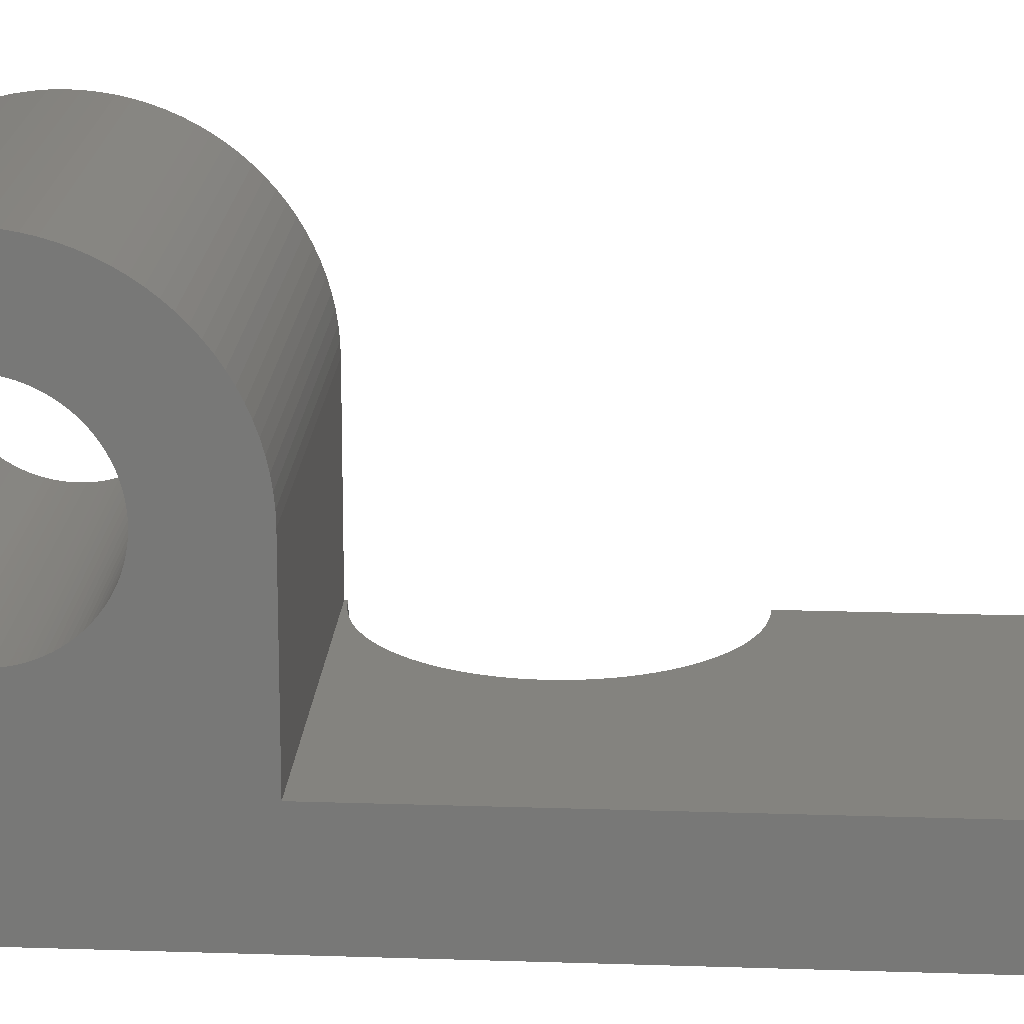
<metadata>
{"format":"stl","ext":"stl","renderer":"f3d","projection":"perspective","resolution":1024,"background":"white","views":[{"elev":18.4,"azim":93.8,"up":"+Z"}]}
</metadata>
<code>
# stl→obj: 427 verts, 854 faces
v 16 20.39 13.39
v 16 17.34 13.2
v 16 17.35 13
v 16 17.82 18.06
v 16 17.32 13.4
v 16 17.29 13.6
v 16 17.25 13.8
v 16 17.19 13.99
v 16 15.86 15.7
v 16 17.5 18.28
v 16 17.16 18.48
v 16 17.13 14.18
v 16 17.05 14.36
v 16 16.95 14.54
v 16 16.85 14.71
v 16 15.69 15.8
v 16 16.81 18.66
v 16 16.74 14.88
v 16 16.62 15.04
v 16 16.48 15.19
v 16 15.51 15.9
v 16 16.45 18.81
v 16 16.34 15.33
v 16 16.19 15.47
v 16 15.33 15.98
v 16 16.08 18.94
v 16 16.03 15.59
v 16 15.14 16.04
v 16 15.7 19.05
v 16 14.95 16.1
v 16 15.32 19.14
v 16 14.75 16.14
v 16 14.93 19.2
v 16 14.55 16.17
v 16 14.54 19.24
v 16 14.35 16.19
v 16 14.15 19.25
v 16 14.15 16.2
v 16 13.95 16.19
v 16 13.76 19.24
v 16 13.75 16.17
v 16 13.37 19.2
v 16 13.55 16.14
v 16 12.98 19.14
v 16 13.35 16.1
v 16 12.6 19.05
v 16 13.16 16.04
v 16 12.22 18.94
v 16 12.97 15.98
v 16 11.85 18.81
v 16 12.79 15.9
v 16 11.49 18.66
v 16 12.61 15.8
v 16 11.14 18.48
v 16 12.44 15.7
v 16 10.8 18.28
v 16 12.27 15.59
v 16 10.48 18.06
v 16 12.11 15.47
v 16 10.17 17.82
v 16 11.96 15.33
v 16 9.872 17.56
v 16 11.82 15.19
v 16 9.594 17.28
v 16 11.68 15.04
v 16 9.334 16.98
v 16 11.56 14.88
v 16 9.094 16.67
v 16 11.45 14.71
v 16 8.873 16.35
v 16 8.673 16.01
v 16 11.35 14.54
v 16 20.4 13
v 16 20.35 13.78
v 16 20.29 14.17
v 16 20.2 14.55
v 16 20.09 14.93
v 16 19.96 15.3
v 16 19.81 15.66
v 16 19.63 16.01
v 16 19.43 16.35
v 16 19.21 16.67
v 16 18.97 16.98
v 16 18.71 17.28
v 16 18.43 17.56
v 16 18.13 17.82
v 16 17.34 12.8
v 16 17.32 12.6
v 16 17.29 12.4
v 16 17.25 12.2
v 16 17.19 12.01
v 16 17.13 11.82
v 16 17.05 11.64
v 16 16.95 11.46
v 16 20.4 7
v 16 16.85 11.29
v 16 16.74 11.12
v 16 16.62 10.96
v 16 16.48 10.81
v 16 16.34 10.67
v 16 15.89 7
v 16 16.19 10.53
v 16 16.03 10.41
v 16 15.86 10.3
v 16 15.69 10.2
v 16 15.51 10.1
v 16 15.33 10.02
v 16 15.14 9.957
v 16 14.95 9.901
v 16 15.7 6.946
v 16 15.32 6.861
v 16 14.75 9.857
v 16 14.93 6.799
v 16 14.55 9.825
v 16 14.54 6.762
v 16 14.35 9.806
v 16 14.15 9.8
v 16 14.15 6.75
v 16 13.95 9.806
v 16 13.76 6.762
v 16 13.75 9.825
v 16 13.37 6.799
v 16 13.55 9.857
v 16 12.98 6.861
v 16 13.35 9.901
v 16 12.41 7
v 16 13.16 9.957
v 16 12.97 10.02
v 16 12.79 10.1
v 16 12.61 10.2
v 16 12.6 6.946
v 16 12.44 10.3
v 16 12.27 10.41
v 16 12.11 10.53
v 16 11.96 10.67
v 16 7.9 7
v 16 11.82 10.81
v 16 11.68 10.96
v 16 11.56 11.12
v 16 11.45 11.29
v 16 11.35 11.46
v 16 7.9 13
v 16 11.25 11.64
v 16 11.17 11.82
v 16 11.11 12.01
v 16 11.05 12.2
v 16 11.25 14.36
v 16 8.495 15.66
v 16 11.17 14.18
v 16 8.339 15.3
v 16 11.11 13.99
v 16 8.206 14.93
v 16 11.05 13.8
v 16 8.096 14.55
v 16 11.01 13.6
v 16 8.011 14.17
v 16 10.98 13.4
v 16 7.949 13.78
v 16 10.96 13.2
v 16 7.912 13.39
v 16 10.95 13
v 16 10.96 12.8
v 16 10.98 12.6
v 16 11.01 12.4
v 16 46.1 3.5
v 16 46.1 7
v 16 3.5 3.5
v 16 3.5 7
v 8.024 27.63 7
v 8.49 25.81 7
v 8.5 25.5 7
v 8.461 26.13 7
v 8.411 26.44 7
v 8.343 26.74 7
v 8.255 27.05 7
v 8.149 27.34 7
v 7.882 27.91 7
v 7.722 28.18 7
v 7.545 28.44 7
v 7.353 28.69 7
v 7.145 28.92 7
v 6.923 29.14 7
v 6.687 29.35 7
v 6.439 29.55 7
v 6.179 29.72 7
v 5.909 29.88 7
v 5.629 30.02 7
v 3.5 46.1 7
v 5.341 30.15 7
v 5.045 30.26 7
v 4.743 30.34 7
v 4.437 30.41 7
v 4.127 30.46 7
v 3.814 30.49 7
v 3.5 30.5 7
v 8.49 25.19 7
v 8.461 24.87 7
v 8.411 24.56 7
v 8.343 24.26 7
v 8.255 23.95 7
v 8.149 23.66 7
v 8.024 23.37 7
v 7.882 23.09 7
v 7.722 22.82 7
v 7.545 22.56 7
v 7.353 22.31 7
v 7.145 22.08 7
v 6.923 21.86 7
v 6.687 21.65 7
v 6.439 21.45 7
v 6.179 21.28 7
v 5.909 21.12 7
v 5.629 20.98 7
v 5.341 20.85 7
v 5.045 20.74 7
v 4.743 20.66 7
v 4.437 20.59 7
v 3.5 20.4 7
v 4.127 20.54 7
v 3.814 20.51 7
v 3.5 20.5 7
v 3.5 7.9 7
v 3.5 3.5 7
v 3.5 20.5 3.5
v 3.5 16.95 11.46
v 3.5 20.4 13
v 3.5 17.13 11.82
v 3.5 17.05 11.64
v 3.5 17.25 12.2
v 3.5 17.19 12.01
v 3.5 17.29 12.4
v 3.5 17.34 12.8
v 3.5 17.32 12.6
v 3.5 14.95 9.901
v 3.5 17.35 13
v 3.5 17.34 13.2
v 3.5 20.39 13.39
v 3.5 17.32 13.4
v 3.5 20.35 13.78
v 3.5 17.29 13.6
v 3.5 20.29 14.17
v 3.5 20.2 14.55
v 3.5 17.25 13.8
v 3.5 20.09 14.93
v 3.5 17.19 13.99
v 3.5 19.96 15.3
v 3.5 17.13 14.18
v 3.5 17.05 14.36
v 3.5 19.81 15.66
v 3.5 16.95 14.54
v 3.5 19.63 16.01
v 3.5 16.85 11.29
v 3.5 16.74 11.12
v 3.5 16.62 10.96
v 3.5 16.48 10.81
v 3.5 16.34 10.67
v 3.5 16.19 10.53
v 3.5 16.03 10.41
v 3.5 15.86 10.3
v 3.5 15.69 10.2
v 3.5 15.51 10.1
v 3.5 15.33 10.02
v 3.5 15.14 9.957
v 3.5 14.75 9.857
v 3.5 14.55 9.825
v 3.5 14.35 9.806
v 3.5 14.15 9.8
v 3.5 13.95 9.806
v 3.5 13.75 9.825
v 3.5 13.55 9.857
v 3.5 13.35 9.901
v 3.5 13.16 9.957
v 3.5 12.97 10.02
v 3.5 12.79 10.1
v 3.5 12.61 10.2
v 3.5 12.44 10.3
v 3.5 12.27 10.41
v 3.5 12.27 15.59
v 3.5 10.48 18.06
v 3.5 10.8 18.28
v 3.5 7.9 13
v 3.5 10.95 13
v 3.5 10.96 12.8
v 3.5 10.96 13.2
v 3.5 10.17 17.82
v 3.5 10.98 12.6
v 3.5 9.872 17.56
v 3.5 11.01 12.4
v 3.5 9.594 17.28
v 3.5 11.05 12.2
v 3.5 9.334 16.98
v 3.5 11.11 12.01
v 3.5 9.094 16.67
v 3.5 11.17 11.82
v 3.5 8.873 16.35
v 3.5 11.25 11.64
v 3.5 8.673 16.01
v 3.5 11.35 11.46
v 3.5 8.495 15.66
v 3.5 11.45 11.29
v 3.5 8.339 15.3
v 3.5 11.56 11.12
v 3.5 8.206 14.93
v 3.5 11.68 10.96
v 3.5 8.096 14.55
v 3.5 11.82 10.81
v 3.5 8.011 14.17
v 3.5 11.96 10.67
v 3.5 7.949 13.78
v 3.5 12.11 10.53
v 3.5 7.912 13.39
v 3.5 3.5 3.5
v 3.5 19.43 16.35
v 3.5 16.85 14.71
v 3.5 19.21 16.67
v 3.5 16.74 14.88
v 3.5 18.97 16.98
v 3.5 16.62 15.04
v 3.5 18.71 17.28
v 3.5 16.48 15.19
v 3.5 18.43 17.56
v 3.5 16.34 15.33
v 3.5 18.13 17.82
v 3.5 16.19 15.47
v 3.5 17.82 18.06
v 3.5 16.03 15.59
v 3.5 17.5 18.28
v 3.5 15.86 15.7
v 3.5 17.16 18.48
v 3.5 15.69 15.8
v 3.5 16.81 18.66
v 3.5 15.51 15.9
v 3.5 16.45 18.81
v 3.5 15.33 15.98
v 3.5 16.08 18.94
v 3.5 15.14 16.04
v 3.5 15.7 19.05
v 3.5 14.95 16.1
v 3.5 15.32 19.14
v 3.5 14.75 16.14
v 3.5 14.93 19.2
v 3.5 14.55 16.17
v 3.5 14.54 19.24
v 3.5 14.35 16.19
v 3.5 14.15 16.2
v 3.5 14.15 19.25
v 3.5 13.95 16.19
v 3.5 13.76 19.24
v 3.5 13.75 16.17
v 3.5 13.37 19.2
v 3.5 13.55 16.14
v 3.5 12.98 19.14
v 3.5 13.35 16.1
v 3.5 12.6 19.05
v 3.5 13.16 16.04
v 3.5 12.22 18.94
v 3.5 12.97 15.98
v 3.5 11.85 18.81
v 3.5 12.79 15.9
v 3.5 11.49 18.66
v 3.5 12.61 15.8
v 3.5 11.14 18.48
v 3.5 12.44 15.7
v 3.5 12.11 15.47
v 3.5 11.96 15.33
v 3.5 11.82 15.19
v 3.5 11.68 15.04
v 3.5 11.56 14.88
v 3.5 11.45 14.71
v 3.5 11.35 14.54
v 3.5 11.25 14.36
v 3.5 11.17 14.18
v 3.5 11.11 13.99
v 3.5 11.05 13.8
v 3.5 11.01 13.6
v 3.5 10.98 13.4
v 8.5 25.5 3.5
v 8.49 25.19 3.5
v 8.461 24.87 3.5
v 8.411 24.56 3.5
v 8.343 24.26 3.5
v 8.255 23.95 3.5
v 8.149 23.66 3.5
v 8.024 23.37 3.5
v 7.882 23.09 3.5
v 7.722 22.82 3.5
v 7.545 22.56 3.5
v 7.353 22.31 3.5
v 7.145 22.08 3.5
v 6.923 21.86 3.5
v 6.687 21.65 3.5
v 6.439 21.45 3.5
v 6.179 21.28 3.5
v 5.909 21.12 3.5
v 5.629 20.98 3.5
v 5.341 20.85 3.5
v 5.045 20.74 3.5
v 4.743 20.66 3.5
v 4.437 20.59 3.5
v 4.127 20.54 3.5
v 3.814 20.51 3.5
v 8.49 25.81 3.5
v 8.461 26.13 3.5
v 8.411 26.44 3.5
v 8.343 26.74 3.5
v 8.255 27.05 3.5
v 8.149 27.34 3.5
v 8.024 27.63 3.5
v 7.882 27.91 3.5
v 7.722 28.18 3.5
v 7.545 28.44 3.5
v 7.353 28.69 3.5
v 7.145 28.92 3.5
v 6.923 29.14 3.5
v 6.687 29.35 3.5
v 6.439 29.55 3.5
v 6.179 29.72 3.5
v 5.909 29.88 3.5
v 5.629 30.02 3.5
v 3.5 46.1 3.5
v 5.341 30.15 3.5
v 5.045 30.26 3.5
v 4.743 30.34 3.5
v 4.437 30.41 3.5
v 4.127 30.46 3.5
v 3.814 30.49 3.5
v 3.5 30.5 3.5
f 1 2 3
f 4 5 2
f 4 6 5
f 4 7 6
f 4 8 7
f 9 10 11
f 4 12 8
f 4 13 12
f 4 14 13
f 4 15 14
f 16 11 17
f 4 18 15
f 4 19 18
f 4 20 19
f 21 17 22
f 4 23 20
f 4 24 23
f 25 22 26
f 4 27 24
f 10 9 27
f 28 26 29
f 11 16 9
f 17 21 16
f 22 25 21
f 30 29 31
f 26 28 25
f 29 30 28
f 32 31 33
f 31 32 30
f 33 34 32
f 35 34 33
f 35 36 34
f 37 36 35
f 37 38 36
f 37 39 38
f 40 39 37
f 40 41 39
f 42 41 40
f 41 42 43
f 44 43 42
f 43 44 45
f 46 45 44
f 45 46 47
f 48 47 46
f 47 48 49
f 50 49 48
f 49 50 51
f 52 51 50
f 51 52 53
f 54 53 52
f 53 54 55
f 56 55 54
f 55 56 57
f 58 57 56
f 57 58 59
f 60 59 58
f 59 60 61
f 62 61 60
f 61 62 63
f 64 63 62
f 63 64 65
f 66 65 64
f 65 66 67
f 68 67 66
f 67 68 69
f 70 69 68
f 71 72 70
f 69 70 72
f 3 73 1
f 2 1 74
f 2 74 75
f 2 75 76
f 2 76 77
f 2 77 78
f 2 78 79
f 2 79 80
f 2 80 81
f 2 81 82
f 2 82 83
f 2 83 84
f 2 84 85
f 2 85 86
f 2 86 4
f 27 4 10
f 73 3 87
f 73 87 88
f 73 88 89
f 73 89 90
f 73 90 91
f 73 91 92
f 73 92 93
f 94 73 93
f 73 94 95
f 96 95 94
f 97 95 96
f 98 95 97
f 99 95 98
f 100 95 99
f 101 100 102
f 101 102 103
f 100 101 95
f 104 101 103
f 105 101 104
f 106 101 105
f 107 101 106
f 108 101 107
f 109 101 108
f 101 109 110
f 110 109 111
f 112 111 109
f 111 112 113
f 114 113 112
f 114 115 113
f 116 115 114
f 117 115 116
f 117 118 115
f 119 118 117
f 119 120 118
f 121 120 119
f 122 121 123
f 121 122 120
f 124 123 125
f 126 125 127
f 123 124 122
f 126 127 128
f 126 128 129
f 126 129 130
f 125 131 124
f 126 130 132
f 125 126 131
f 133 126 132
f 134 126 133
f 135 126 134
f 136 135 137
f 136 137 138
f 136 138 139
f 136 139 140
f 136 140 141
f 142 141 143
f 142 143 144
f 142 144 145
f 142 145 146
f 72 71 147
f 148 147 71
f 147 148 149
f 150 149 148
f 149 150 151
f 152 151 150
f 151 152 153
f 154 153 152
f 153 154 155
f 156 155 154
f 155 156 157
f 158 157 156
f 157 158 159
f 160 159 158
f 159 160 161
f 142 161 160
f 161 142 162
f 162 142 163
f 163 142 164
f 164 142 146
f 141 142 136
f 135 136 126
f 95 165 166
f 110 95 101
f 111 95 110
f 113 95 111
f 95 113 167
f 167 113 115
f 167 115 118
f 167 118 120
f 167 120 122
f 167 126 136
f 126 167 131
f 131 167 124
f 124 167 122
f 167 136 168
f 95 167 165
f 169 95 166
f 95 170 171
f 95 172 170
f 95 173 172
f 95 174 173
f 95 175 174
f 95 176 175
f 95 169 176
f 166 177 169
f 166 178 177
f 166 179 178
f 166 180 179
f 166 181 180
f 166 182 181
f 166 183 182
f 166 184 183
f 166 185 184
f 166 186 185
f 166 187 186
f 188 187 166
f 187 188 189
f 189 188 190
f 190 188 191
f 191 188 192
f 192 188 193
f 193 188 194
f 194 188 195
f 196 95 171
f 197 95 196
f 198 95 197
f 199 95 198
f 200 95 199
f 201 95 200
f 202 95 201
f 203 95 202
f 204 95 203
f 205 95 204
f 206 95 205
f 207 95 206
f 208 95 207
f 209 95 208
f 210 95 209
f 211 95 210
f 212 95 211
f 213 95 212
f 214 95 213
f 215 95 214
f 216 95 215
f 217 95 216
f 218 217 219
f 218 219 220
f 218 220 221
f 217 218 95
f 222 168 136
f 168 222 223
f 224 218 221
f 225 226 218
f 227 226 228
f 229 226 230
f 231 226 229
f 232 226 233
f 234 218 224
f 233 226 231
f 235 226 232
f 236 237 235
f 238 239 236
f 240 241 238
f 241 240 242
f 242 243 244
f 244 245 246
f 247 246 245
f 248 249 247
f 250 251 248
f 249 248 251
f 246 247 249
f 245 244 243
f 243 242 240
f 239 238 241
f 237 236 239
f 226 235 237
f 230 226 227
f 226 225 228
f 218 252 225
f 218 253 252
f 218 254 253
f 218 255 254
f 218 256 255
f 218 257 256
f 218 258 257
f 218 259 258
f 218 260 259
f 218 261 260
f 218 262 261
f 218 263 262
f 218 234 263
f 224 264 234
f 224 265 264
f 224 266 265
f 224 267 266
f 224 268 267
f 222 268 224
f 268 222 269
f 269 222 270
f 270 222 271
f 271 222 272
f 272 222 273
f 273 222 274
f 274 222 275
f 275 222 276
f 276 222 277
f 278 279 280
f 281 282 283
f 284 285 279
f 281 283 286
f 284 287 285
f 281 286 288
f 284 289 287
f 281 288 290
f 284 291 289
f 281 290 292
f 284 293 291
f 281 292 294
f 284 295 293
f 281 294 296
f 284 297 295
f 281 296 298
f 284 299 297
f 222 298 300
f 284 301 299
f 222 300 302
f 284 303 301
f 222 302 304
f 284 305 303
f 222 304 306
f 284 307 305
f 222 306 308
f 284 309 307
f 222 308 310
f 277 222 310
f 282 281 311
f 298 222 281
f 312 222 224
f 222 312 223
f 251 250 313
f 314 313 250
f 313 314 315
f 316 315 314
f 315 316 317
f 318 317 316
f 317 318 319
f 320 319 318
f 319 320 321
f 322 321 320
f 321 322 323
f 324 323 322
f 323 324 325
f 326 325 324
f 325 326 327
f 328 327 326
f 327 328 329
f 330 329 328
f 329 330 331
f 332 331 330
f 331 332 333
f 334 333 332
f 333 334 335
f 336 335 334
f 335 336 337
f 338 337 336
f 337 338 339
f 340 339 338
f 339 340 341
f 342 341 340
f 342 343 341
f 344 343 342
f 345 343 344
f 345 346 343
f 347 346 345
f 347 348 346
f 349 348 347
f 350 349 351
f 349 350 348
f 352 351 353
f 354 353 355
f 351 352 350
f 356 355 357
f 358 357 359
f 360 359 361
f 353 354 352
f 362 361 363
f 280 363 278
f 355 356 354
f 279 278 364
f 279 364 365
f 357 358 356
f 279 365 366
f 279 366 367
f 279 367 368
f 359 360 358
f 279 368 369
f 279 369 370
f 279 370 371
f 279 371 372
f 361 362 360
f 279 372 373
f 279 373 374
f 279 374 375
f 279 375 376
f 279 376 284
f 363 280 362
f 311 284 282
f 284 311 309
f 95 226 73
f 226 95 218
f 222 142 281
f 142 222 136
f 358 52 50
f 52 358 360
f 350 44 42
f 44 350 352
f 354 48 46
f 48 354 356
f 281 160 311
f 160 281 142
f 309 156 307
f 156 309 158
f 287 64 62
f 64 287 289
f 76 244 77
f 244 76 242
f 352 46 44
f 46 352 354
f 297 70 295
f 70 297 71
f 329 17 11
f 17 329 331
f 321 86 85
f 86 321 323
f 299 71 297
f 71 299 148
f 78 249 79
f 249 78 246
f 280 58 56
f 58 280 279
f 327 11 10
f 11 327 329
f 285 62 60
f 62 285 287
f 311 158 309
f 158 311 160
f 79 251 80
f 251 79 249
f 303 150 301
f 150 303 152
f 84 321 85
f 321 84 319
f 335 29 26
f 29 335 337
f 356 50 48
f 50 356 358
f 75 242 76
f 242 75 241
f 348 42 40
f 42 348 350
f 73 237 1
f 237 73 226
f 362 56 54
f 56 362 280
f 325 10 4
f 10 325 327
f 339 33 31
f 33 339 341
f 323 4 86
f 4 323 325
f 81 315 82
f 315 81 313
f 360 54 52
f 54 360 362
f 74 241 75
f 241 74 239
f 279 60 58
f 60 279 285
f 291 64 289
f 64 291 66
f 83 319 84
f 319 83 317
f 295 68 293
f 68 295 70
f 341 35 33
f 35 341 343
f 301 148 299
f 148 301 150
f 346 40 37
f 40 346 348
f 1 239 74
f 239 1 237
f 305 152 303
f 152 305 154
f 333 26 22
f 26 333 335
f 293 66 291
f 66 293 68
f 77 246 78
f 246 77 244
f 82 317 83
f 317 82 315
f 307 154 305
f 154 307 156
f 343 37 35
f 37 343 346
f 337 31 29
f 31 337 339
f 80 313 81
f 313 80 251
f 331 22 17
f 22 331 333
f 258 104 103
f 104 258 259
f 264 114 112
f 114 264 265
f 269 123 121
f 123 269 270
f 365 59 61
f 59 365 364
f 163 283 162
f 283 163 286
f 147 370 72
f 370 147 371
f 245 12 247
f 12 245 8
f 266 117 116
f 117 266 267
f 344 34 36
f 34 344 342
f 349 39 41
f 39 349 347
f 363 53 55
f 53 363 361
f 278 55 57
f 55 278 363
f 256 102 100
f 102 256 257
f 314 18 316
f 18 314 15
f 157 375 155
f 375 157 376
f 227 91 230
f 91 227 92
f 355 45 47
f 45 355 353
f 232 3 235
f 3 232 87
f 243 8 245
f 8 243 7
f 231 88 233
f 88 231 89
f 254 97 253
f 97 254 98
f 364 57 59
f 57 364 278
f 253 96 252
f 96 253 97
f 236 5 238
f 5 236 2
f 234 112 109
f 112 234 264
f 276 133 132
f 133 276 277
f 233 87 232
f 87 233 88
f 328 27 9
f 27 328 326
f 161 284 159
f 284 161 282
f 275 132 130
f 132 275 276
f 347 38 39
f 38 347 345
f 351 41 43
f 41 351 349
f 250 15 314
f 15 250 14
f 240 7 243
f 7 240 6
f 72 369 69
f 369 72 370
f 140 298 141
f 298 140 300
f 326 24 27
f 24 326 324
f 260 106 105
f 106 260 261
f 361 51 53
f 51 361 359
f 69 368 67
f 368 69 369
f 252 94 225
f 94 252 96
f 257 103 102
f 103 257 258
f 143 294 144
f 294 143 296
f 262 108 107
f 108 262 263
f 137 304 138
f 304 137 306
f 268 121 119
f 121 268 269
f 274 130 129
f 130 274 275
f 265 116 114
f 116 265 266
f 342 32 34
f 32 342 340
f 271 127 125
f 127 271 272
f 164 286 163
f 286 164 288
f 267 119 117
f 119 267 268
f 318 20 320
f 20 318 19
f 141 296 143
f 296 141 298
f 324 23 24
f 23 324 322
f 256 99 255
f 99 256 100
f 261 107 106
f 107 261 262
f 263 109 108
f 109 263 234
f 272 128 127
f 128 272 273
f 255 98 254
f 98 255 99
f 162 282 161
f 282 162 283
f 238 6 240
f 6 238 5
f 65 366 63
f 366 65 367
f 248 14 250
f 14 248 13
f 320 23 322
f 23 320 20
f 277 134 133
f 134 277 310
f 259 105 104
f 105 259 260
f 316 19 318
f 19 316 18
f 225 93 228
f 93 225 94
f 149 371 147
f 371 149 372
f 63 365 61
f 365 63 366
f 235 2 236
f 2 235 3
f 273 129 128
f 129 273 274
f 151 372 149
f 372 151 373
f 230 90 229
f 90 230 91
f 359 49 51
f 49 359 357
f 138 302 139
f 302 138 304
f 247 13 248
f 13 247 12
f 139 300 140
f 300 139 302
f 310 135 134
f 135 310 308
f 332 16 21
f 16 332 330
f 357 47 49
f 47 357 355
f 135 306 137
f 306 135 308
f 228 92 227
f 92 228 93
f 146 288 164
f 288 146 290
f 353 43 45
f 43 353 351
f 336 25 28
f 25 336 334
f 145 290 146
f 290 145 292
f 144 292 145
f 292 144 294
f 67 367 65
f 367 67 368
f 338 28 30
f 28 338 336
f 340 30 32
f 30 340 338
f 270 125 123
f 125 270 271
f 229 89 231
f 89 229 90
f 330 9 16
f 9 330 328
f 159 376 157
f 376 159 284
f 345 36 38
f 36 345 344
f 334 21 25
f 21 334 332
f 153 373 151
f 373 153 374
f 155 374 153
f 374 155 375
f 167 377 165
f 167 378 377
f 167 379 378
f 167 380 379
f 167 381 380
f 167 382 381
f 167 383 382
f 167 384 383
f 167 385 384
f 167 386 385
f 167 387 386
f 167 388 387
f 167 389 388
f 167 390 389
f 167 391 390
f 167 392 391
f 167 393 392
f 167 394 393
f 167 395 394
f 312 395 167
f 395 312 396
f 396 312 397
f 397 312 398
f 398 312 399
f 399 312 400
f 400 312 401
f 401 312 224
f 402 165 377
f 403 165 402
f 404 165 403
f 405 165 404
f 406 165 405
f 407 165 406
f 408 165 407
f 409 165 408
f 410 165 409
f 411 165 410
f 412 165 411
f 413 165 412
f 414 165 413
f 415 165 414
f 416 165 415
f 417 165 416
f 418 165 417
f 419 165 418
f 420 419 421
f 420 421 422
f 420 422 423
f 420 423 424
f 420 424 425
f 420 425 426
f 420 426 427
f 419 420 165
f 427 188 420
f 188 427 195
f 165 188 166
f 188 165 420
f 312 168 223
f 168 312 167
f 389 206 388
f 206 389 207
f 402 172 403
f 172 402 170
f 377 170 402
f 170 377 171
f 403 173 404
f 173 403 172
f 394 213 212
f 213 394 395
f 404 174 405
f 174 404 173
f 423 190 191
f 190 423 422
f 426 193 194
f 193 426 425
f 397 216 215
f 216 397 398
f 380 197 379
f 197 380 198
f 410 179 411
f 179 410 178
f 419 186 187
f 186 419 418
f 378 171 377
f 171 378 196
f 411 180 412
f 180 411 179
f 393 212 211
f 212 393 394
f 400 220 219
f 220 400 401
f 398 217 216
f 217 398 399
f 399 219 217
f 219 399 400
f 409 178 410
f 178 409 177
f 395 214 213
f 214 395 396
f 390 209 208
f 209 390 391
f 407 169 408
f 169 407 176
f 416 183 184
f 183 416 415
f 413 182 414
f 182 413 181
f 417 184 185
f 184 417 416
f 408 177 409
f 177 408 169
f 388 205 387
f 205 388 206
f 405 175 406
f 175 405 174
f 422 189 190
f 189 422 421
f 389 208 207
f 208 389 390
f 379 196 378
f 196 379 197
f 421 187 189
f 187 421 419
f 418 185 186
f 185 418 417
f 386 203 385
f 203 386 204
f 392 211 210
f 211 392 393
f 385 202 384
f 202 385 203
f 387 204 386
f 204 387 205
f 382 199 381
f 199 382 200
f 415 182 183
f 182 415 414
f 383 200 382
f 200 383 201
f 425 192 193
f 192 425 424
f 406 176 407
f 176 406 175
f 391 210 209
f 210 391 392
f 381 198 380
f 198 381 199
f 396 215 214
f 215 396 397
f 412 181 413
f 181 412 180
f 424 191 192
f 191 424 423
f 427 194 195
f 194 427 426
f 384 201 383
f 201 384 202
f 401 221 220
f 221 401 224

</code>
